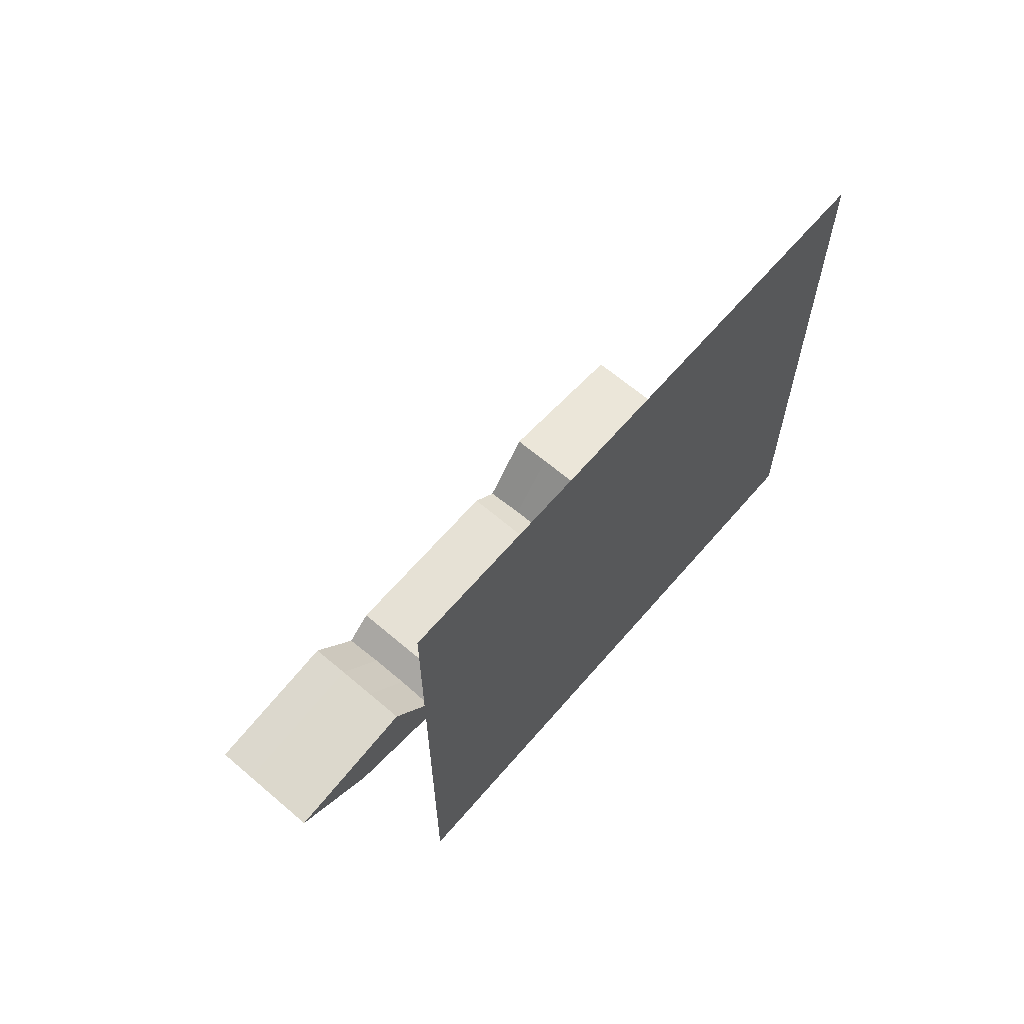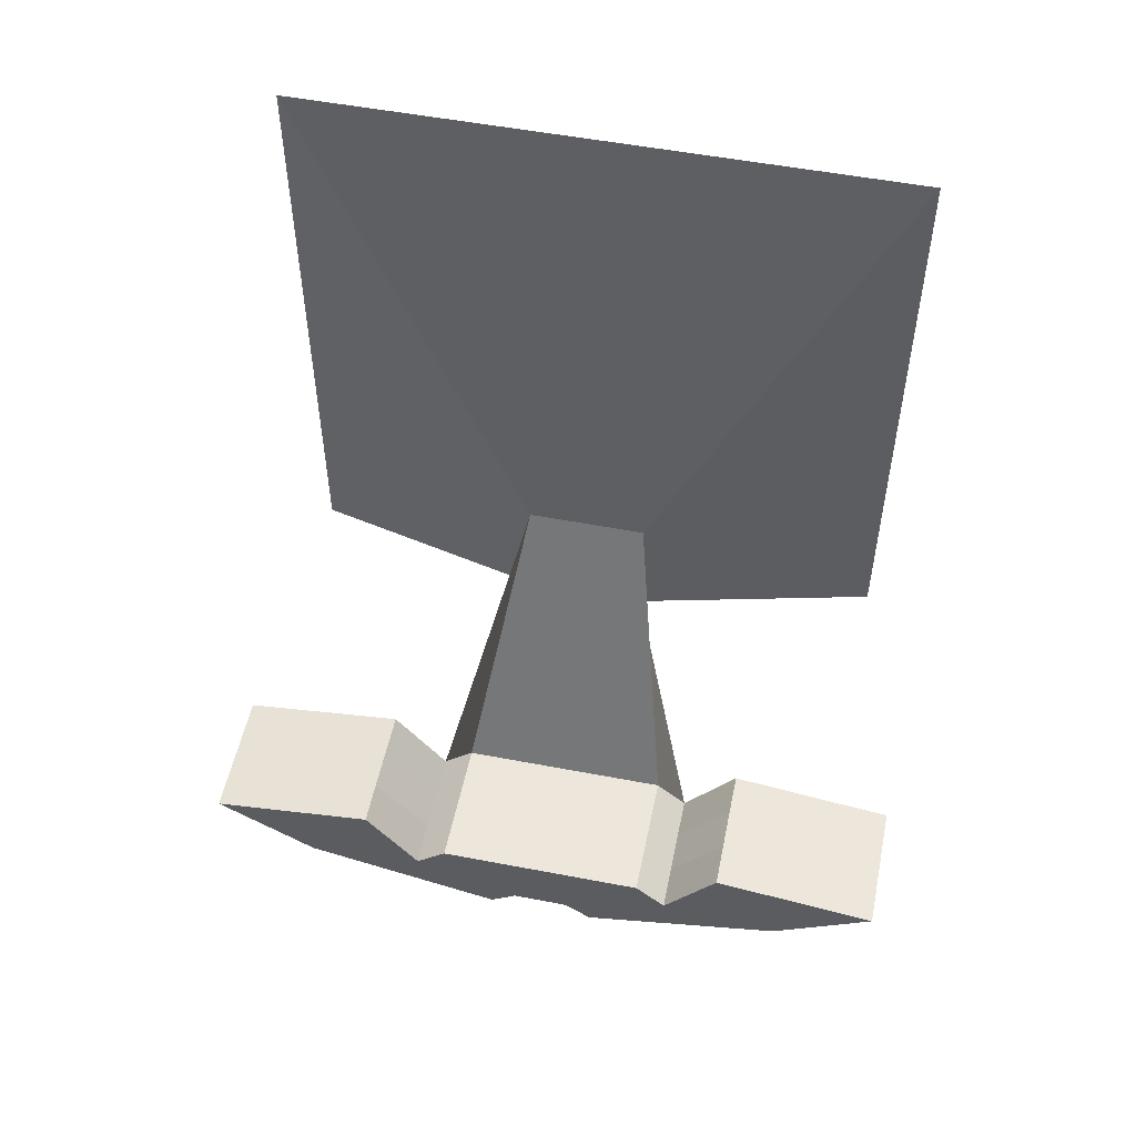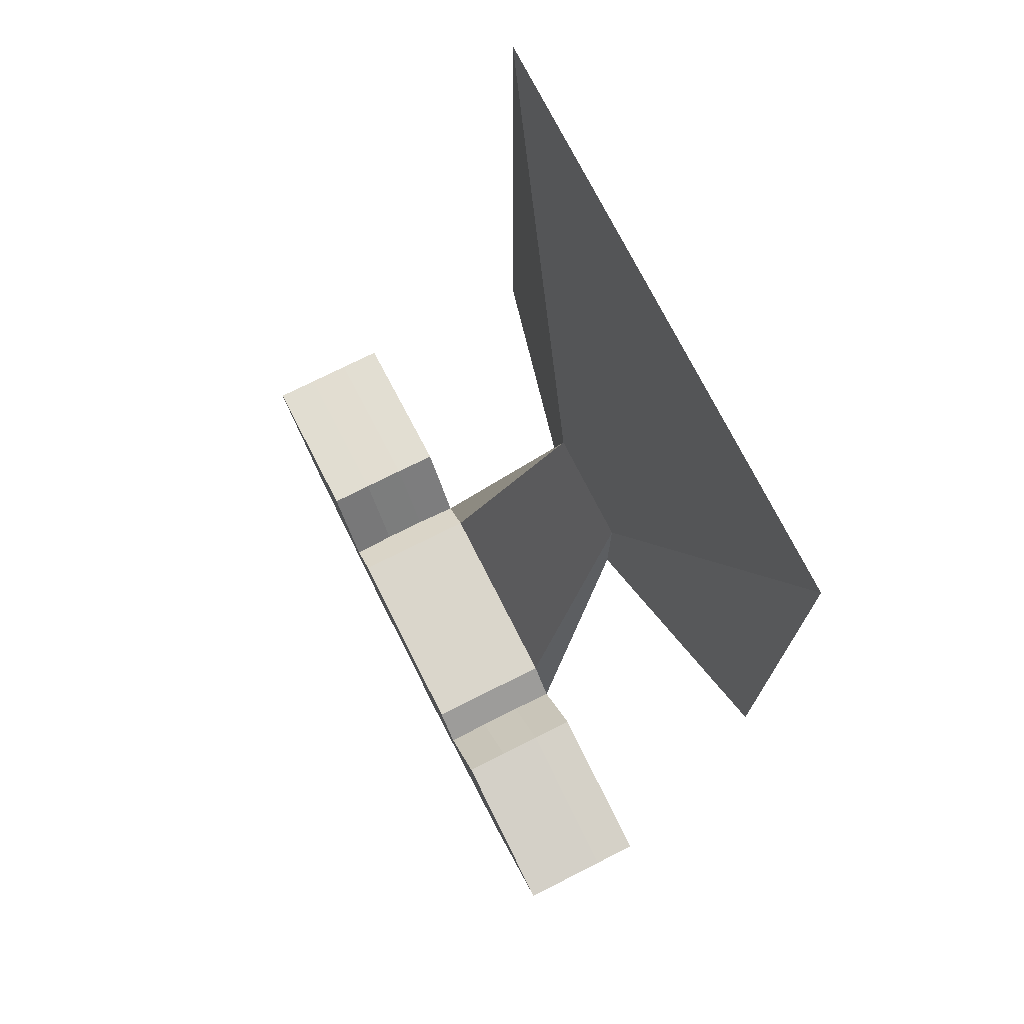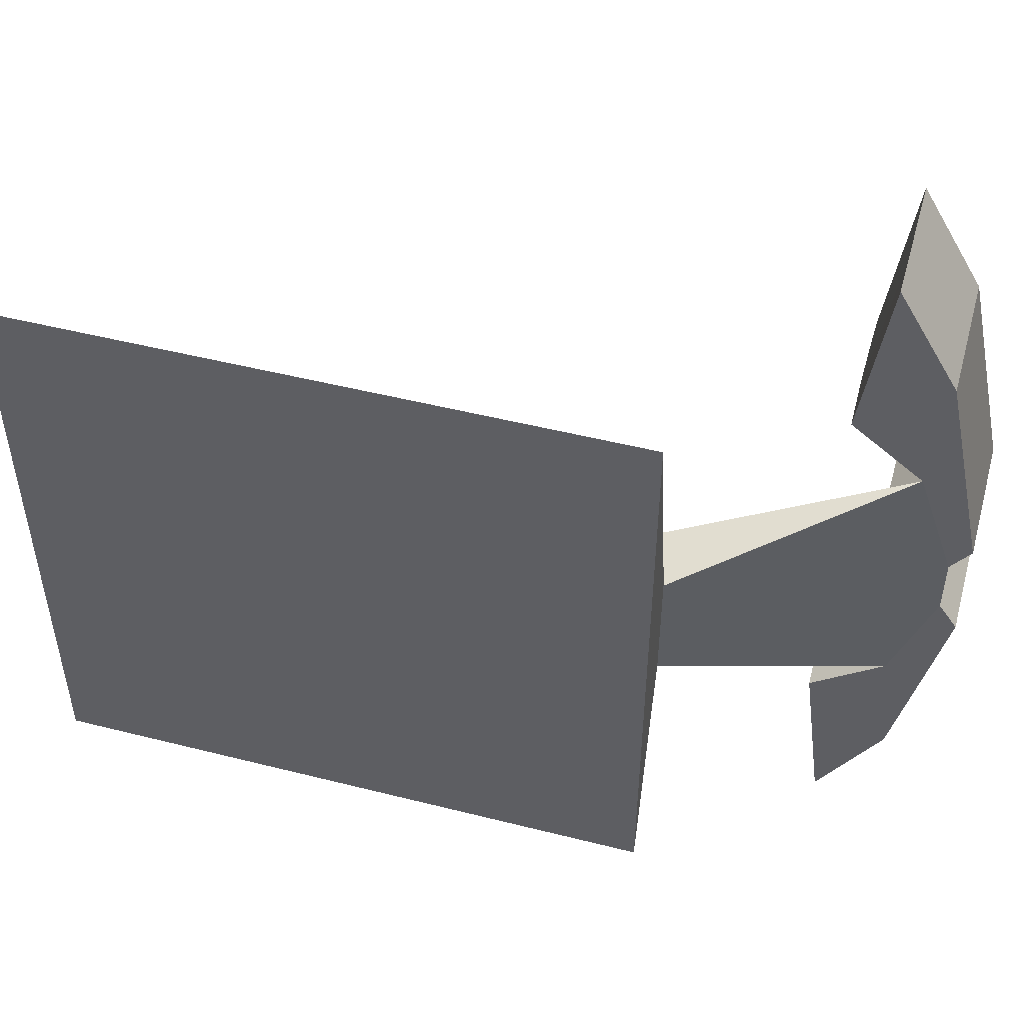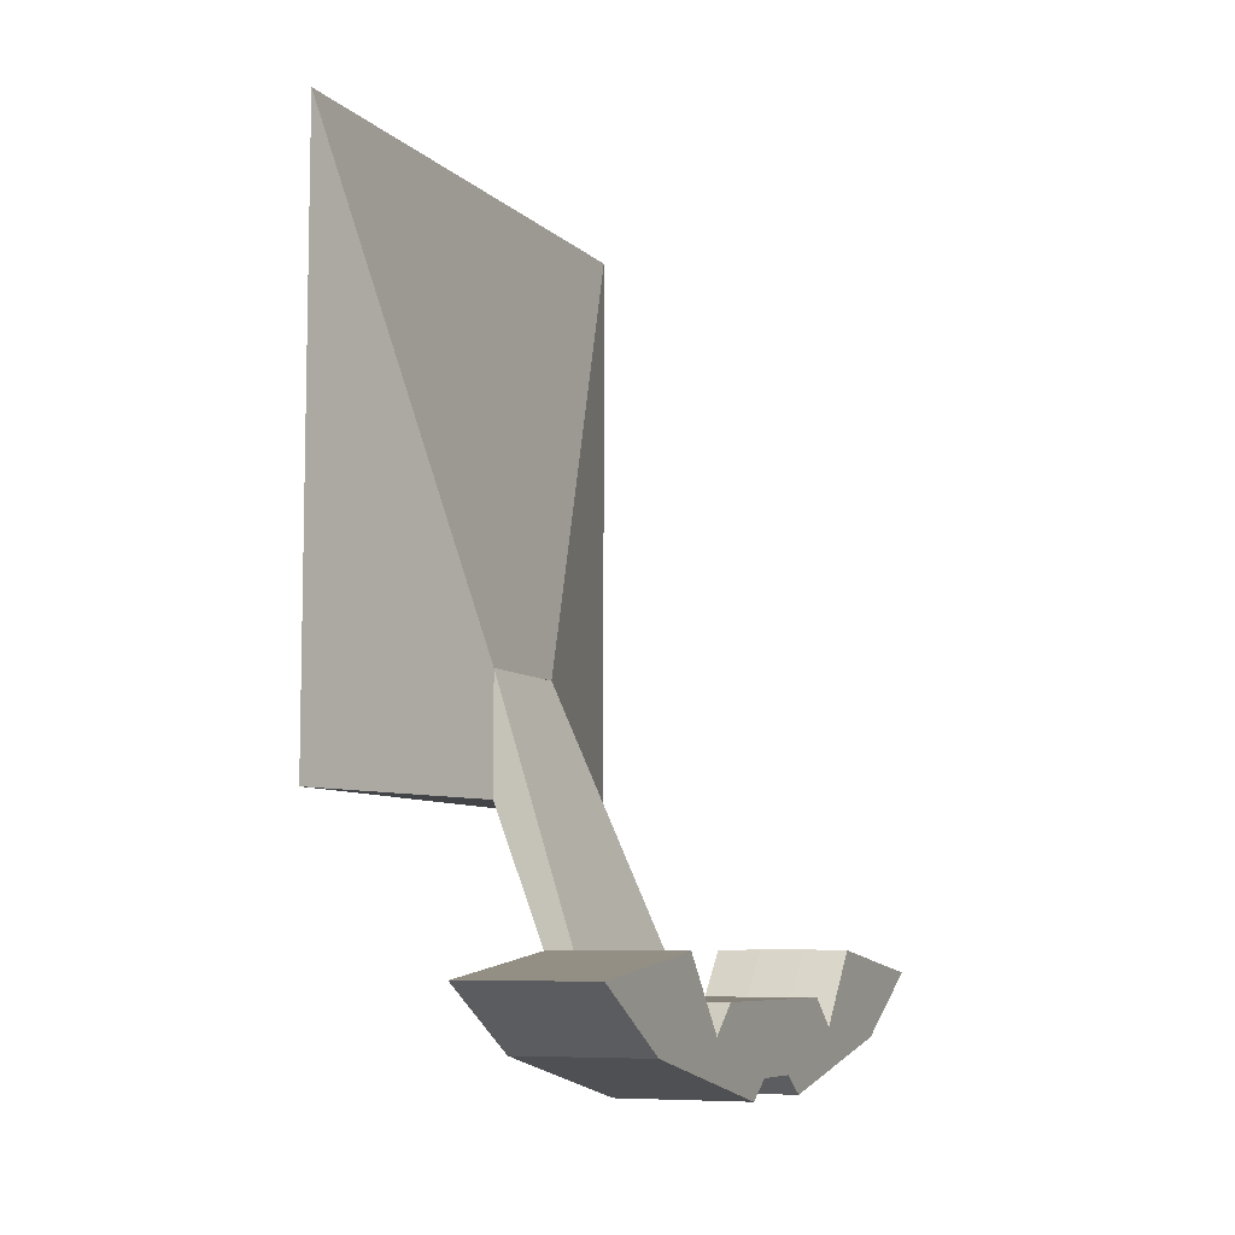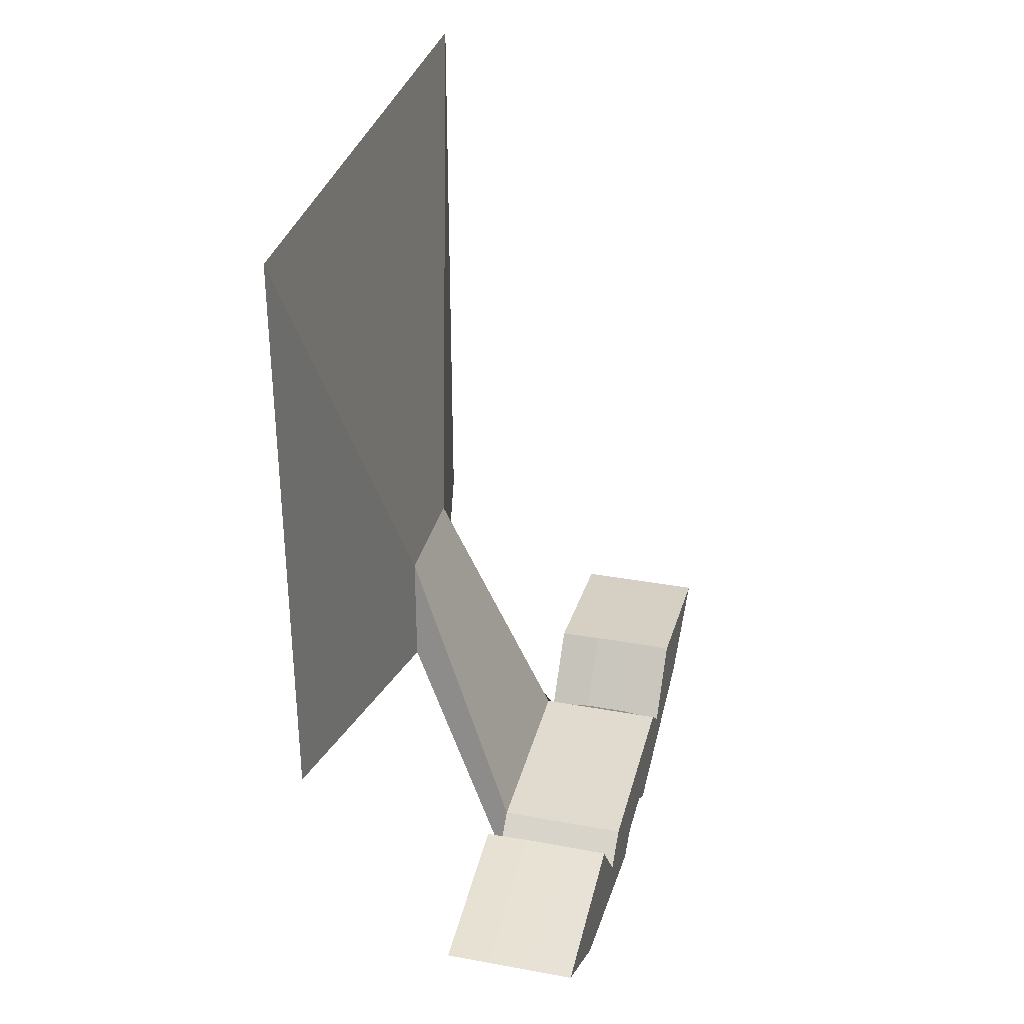
<metadata>
{"format":"obj","ext":"obj","renderer":"f3d","projection":"perspective","resolution":1024,"background":"white","views":[{"elev":64.7,"azim":-139.3,"up":"+Y"},{"elev":52.9,"azim":101.6,"up":"+Y"},{"elev":73.8,"azim":153.2,"up":"+Y"},{"elev":49.6,"azim":-74.4,"up":"+Z"},{"elev":-7.7,"azim":24.4,"up":"+Y"},{"elev":33.4,"azim":14.0,"up":"+Y"}]}
</metadata>
<code>
o Cube_Cube.005
v -0.5 -2.5 2.5
v -0.5 2.5 2.5
v -0.5 2.5 0.8333
v -0.5 2.5 -0.8333
v -0.5 2.5 -2.5
v -0.5 -2.5 -2.5
v -0.3447 1.169 -1.833
v -0.1893 -0.163 -1.167
v -0.03395 -1.494 -0.5
v -0.03395 -2.494 -0.5
v 0.9381 -3.976 -0.8858
v 0.9381 -4.206 -1.145
v -0.03395 -2.494 0.5
v -0.03395 -1.494 0.5
v -0.1893 -0.163 1.167
v -0.3447 1.169 1.833
v -0.3447 1.169 0.6111
v 0.9381 -3.976 0.8858
v 2.038 -3.976 0.8858
v 2.038 -3.976 -0.8858
v -0.03395 -1.494 -0.1667
v -0.03395 -1.494 0.1667
v 0.9381 -4.527 -0.2414
v 0.9381 -4.527 0.2414
v 0.9381 -4.206 1.145
v 2.038 -4.206 -1.145
v 2.038 -4.206 1.145
v 2.038 -4.527 0.2414
v 2.038 -4.527 -0.2414
v 1.671 -4.17 -1.145
v 1.305 -4.17 -1.145
v 2.038 -4.683 -0.4584
v 2.038 -4.313 -2.147
v 1.305 -4.17 1.145
v 1.671 -4.17 1.145
v 0.9381 -4.683 0.4584
v 0.9381 -4.313 2.147
v 1.671 -4.527 0.2414
v 1.671 -4.527 -0.2414
v 1.305 -4.527 0.2414
v 1.305 -4.683 0.4584
v 2.038 -4.683 0.4584
v 1.671 -4.683 0.4584
v 1.305 -4.527 -0.2414
v 0.9381 -4.313 -2.147
v 0.9381 -4.683 -0.4584
v 1.305 -4.313 2.147
v 1.671 -4.313 2.147
v 1.671 -4.683 -0.4584
v 1.671 -4.313 -2.147
v 2.038 -4.313 2.147
v 1.305 -4.313 -2.147
v 1.305 -4.683 -0.4584
v -0.1893 -0.163 0.3889
v -0.1893 -0.163 -0.3889
v -0.3447 1.169 -0.6111
v 2.038 -3.62 1.595
v 2.038 -3.806 2.992
v 1.671 -3.806 2.992
v 1.671 -3.614 1.595
v 1.305 -3.614 1.595
v 2.038 -3.62 -1.595
v 1.671 -3.614 -1.595
v 1.305 -3.806 2.992
v 2.038 -3.806 -2.992
v 1.671 -3.806 -2.992
v 1.305 -3.614 -1.595
v 1.305 -3.806 -2.992
v 0.9381 -3.62 1.595
v 0.9381 -3.806 2.992
v 0.9381 -3.62 -1.595
v 0.9381 -3.806 -2.992
f 1 2 3 4 5 6
f 6 5 7 8 9 10
f 10 9 11 12
f 13 14 15 16 2 1
f 6 10 13 1
f 17 3 2 16
f 11 18 19 20
f 9 21 22 14 18 11
f 13 10 12 23 24 25
f 14 13 25 18
f 26 20 19 27 28 29
f 12 11 20 26 30 31
f 26 29 32 33
f 18 25 34 35 27 19
f 25 24 36 37
f 38 39 29 28
f 24 40 41 36
f 38 28 42 43
f 24 23 44 40
f 40 44 39 38
f 23 12 45 46
f 25 37 70 69
f 49 50 33 32
f 48 43 42 51
f 37 36 41 47
f 47 41 43 48
f 46 45 52 53
f 53 52 50 49
f 28 27 51 42
f 40 38 43 41
f 29 39 49 32
f 33 50 66 65
f 44 23 46 53
f 50 52 68 66
f 45 12 71 72
f 39 44 53 49
f 30 26 62 63
f 34 25 69 61
f 22 54 15 14
f 54 17 16 15
f 9 8 55 21
f 21 55 54 22
f 8 7 56 55
f 55 56 17 54
f 7 5 4 56
f 56 4 3 17
f 60 61 64 59
f 63 62 65 66
f 67 63 66 68
f 71 67 68 72
f 57 60 59 58
f 61 69 70 64
f 48 51 58 59
f 47 48 59 64
f 12 31 67 71
f 37 47 64 70
f 31 30 63 67
f 51 27 57 58
f 27 35 60 57
f 26 33 65 62
f 35 34 61 60
f 52 45 72 68

</code>
